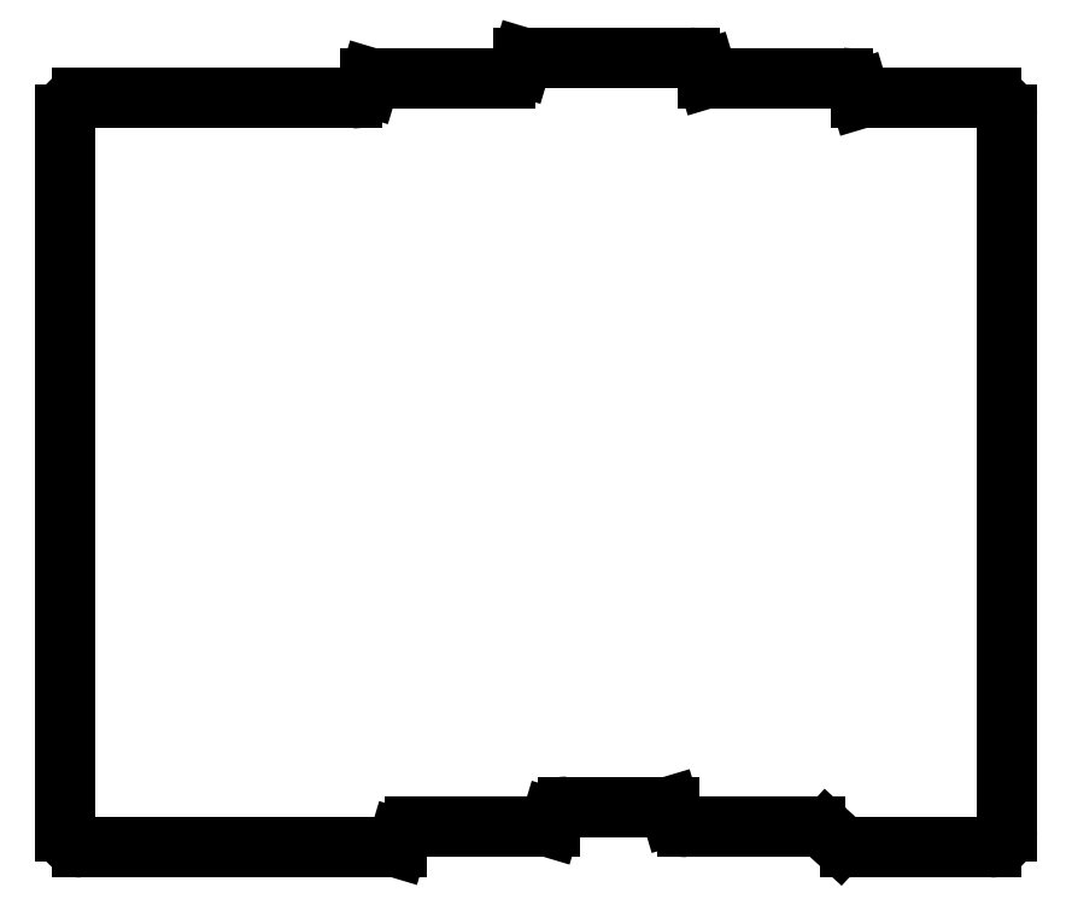
<metadata>
{"format":"dxf","ext":"dxf","renderer":"ezdxf+matplotlib","layout":"modelspace","background":"white","min_lineweight":24,"dpi":150}
</metadata>
<code>
0
SECTION
2
ENTITIES
0
LINE
8
0
10
89
20
-158.5
11
89
21
-70.5
0
LINE
8
0
10
91
20
-68.5
11
124.3
21
-68.5
0
LINE
8
0
10
126.2
20
-67.07
11
126.5
21
-66
0
LINE
8
0
10
126.5
20
-66
11
143
21
-66
0
LINE
8
0
10
144.9
20
-64.57
11
145.2
21
-63.5
0
LINE
8
0
10
145.2
20
-63.5
11
165.8
21
-63.5
0
LINE
8
0
10
167.7
20
-64.93
11
168
21
-66
0
LINE
8
0
10
168
20
-66
11
184.5
21
-66
0
LINE
8
0
10
186.4
20
-67.43
11
186.8
21
-68.5
0
LINE
8
0
10
186.8
20
-68.5
11
202.8
21
-68.5
0
LINE
8
0
10
204.8
20
-70.5
11
204.8
21
-158.5
0
LINE
8
0
10
202.8
20
-160.5
11
185.5
21
-160.5
0
LINE
8
0
10
184.2
20
-160
11
182.6
21
-158.5
0
LINE
8
0
10
181.2
20
-158
11
165.5
21
-158
0
LINE
8
0
10
163.6
20
-156.6
11
163.2
21
-155.5
0
LINE
8
0
10
163.2
20
-155.5
11
150.7
21
-155.5
0
LINE
8
0
10
148.8
20
-156.9
11
148.5
21
-158
0
LINE
8
0
10
148.5
20
-158
11
132
21
-158
0
LINE
8
0
10
130.1
20
-159.4
11
129.8
21
-160.5
0
LINE
8
0
10
91
20
-160.5
11
129.8
21
-160.5
0
ARC
8
0
10
91
20
-70.5
40
2
50
90
51
180
0
ARC
8
0
10
124.3
20
-66.5
40
2
50
270
51
343.3
0
ARC
8
0
10
143
20
-64
40
2
50
270
51
343.3
0
ARC
8
0
10
165.8
20
-65.5
40
2
50
16.7
51
90
0
ARC
8
0
10
184.5
20
-68
40
2
50
16.7
51
90
0
ARC
8
0
10
202.8
20
-70.5
40
2
50
0
51
90
0
ARC
8
0
10
202.8
20
-158.5
40
2
50
270
51
0
0
ARC
8
0
10
185.5
20
-158.5
40
2
50
227.7
51
270
0
ARC
8
0
10
181.2
20
-160
40
2
50
47.73
51
90
0
ARC
8
0
10
165.5
20
-156
40
2
50
196.7
51
270
0
ARC
8
0
10
150.7
20
-157.5
40
2
50
90
51
163.3
0
ARC
8
0
10
132
20
-160
40
2
50
90
51
163.3
0
ARC
8
0
10
91
20
-158.5
40
2
50
180
51
270
0
ENDSEC
0
EOF

</code>
